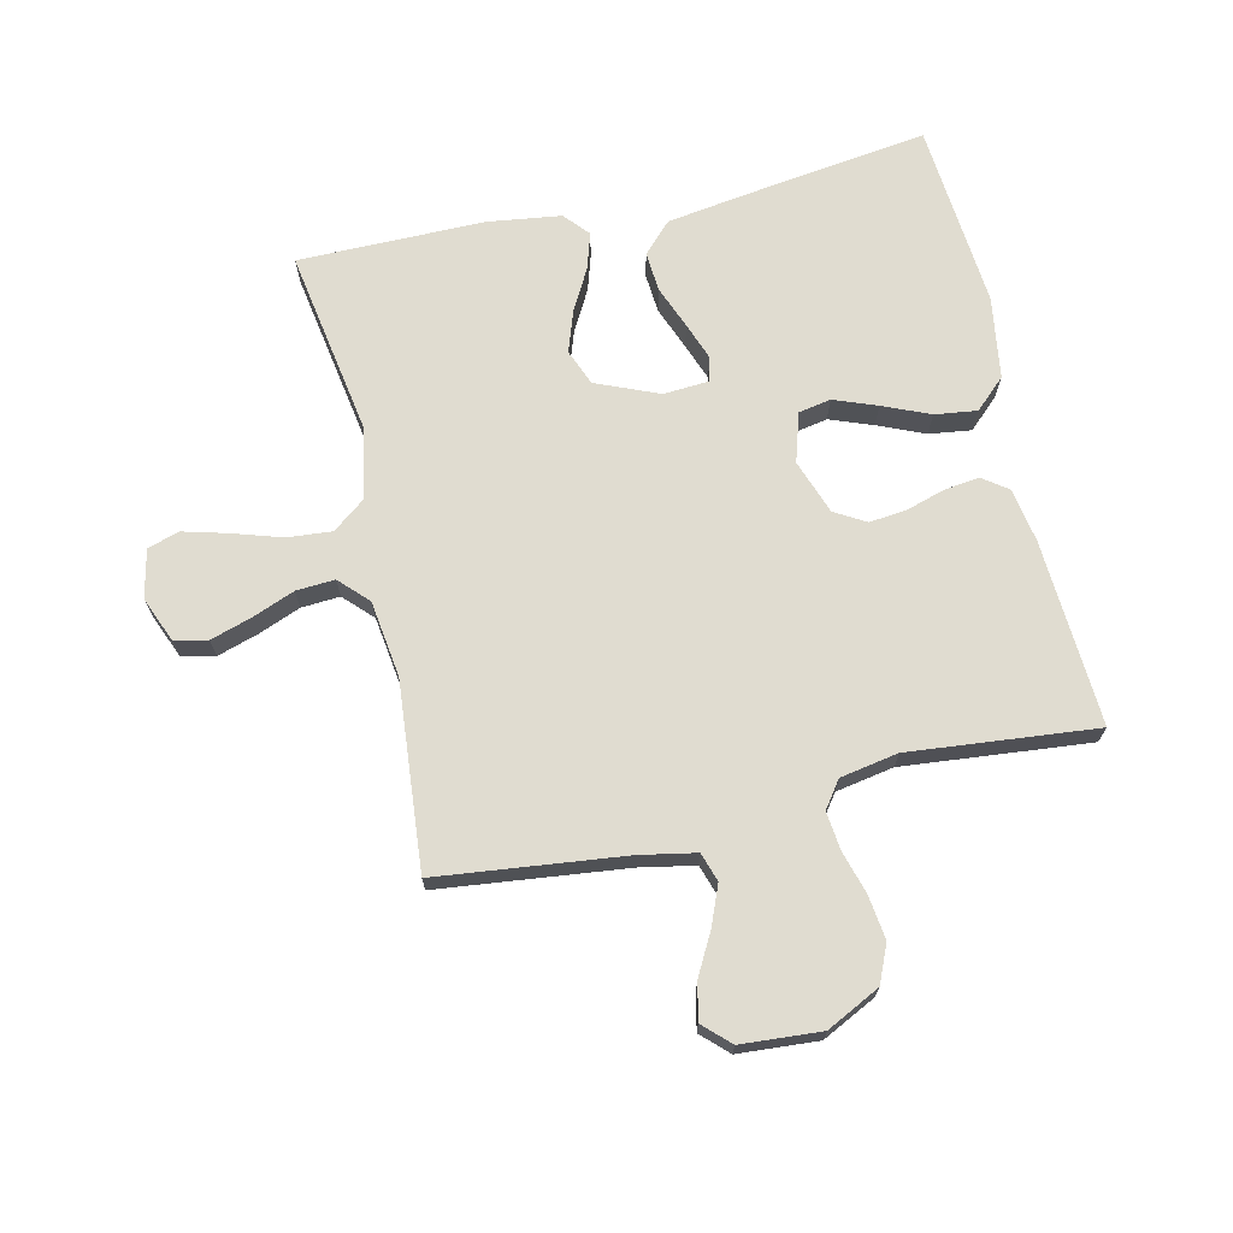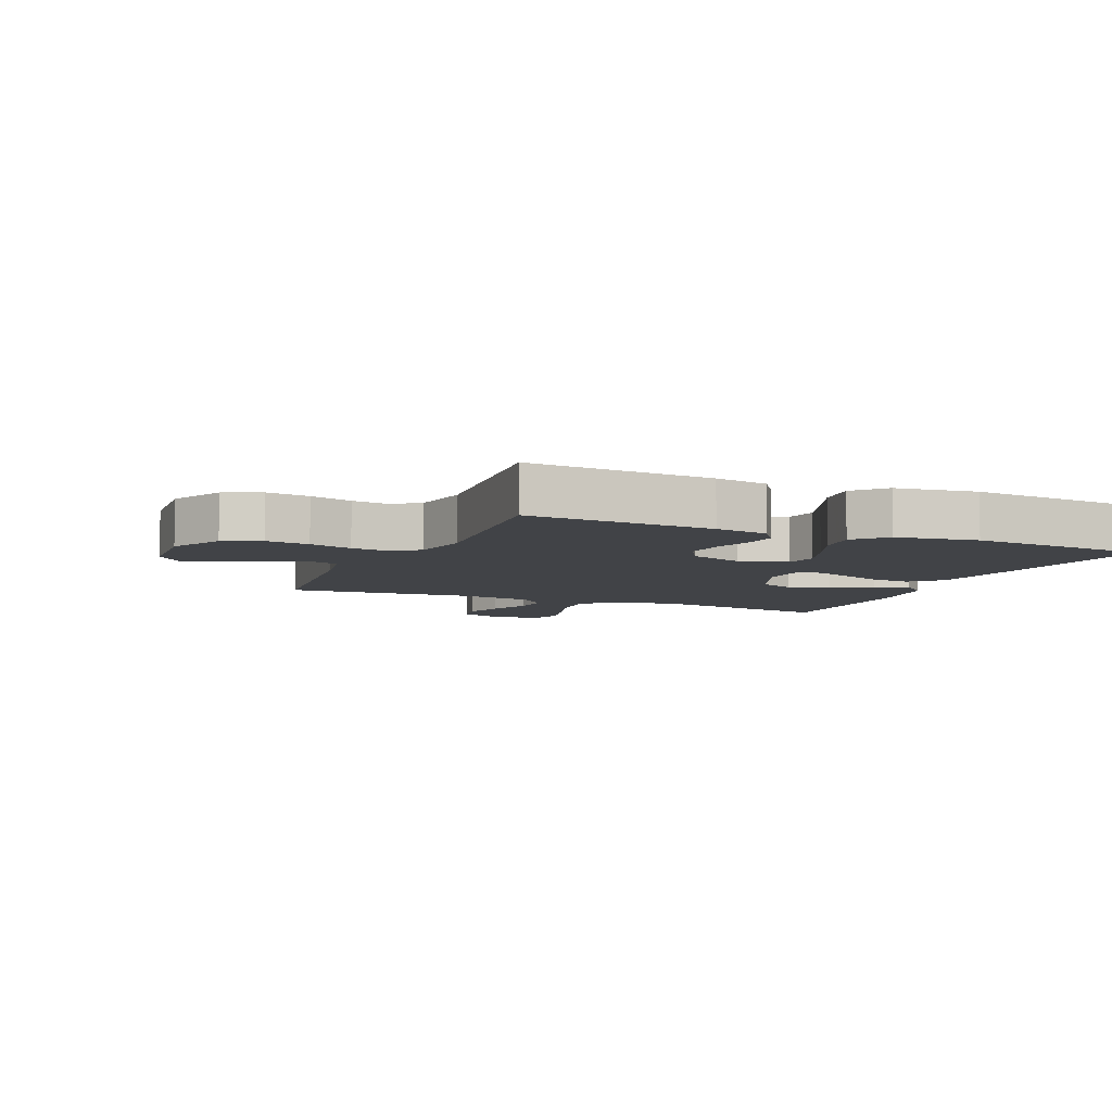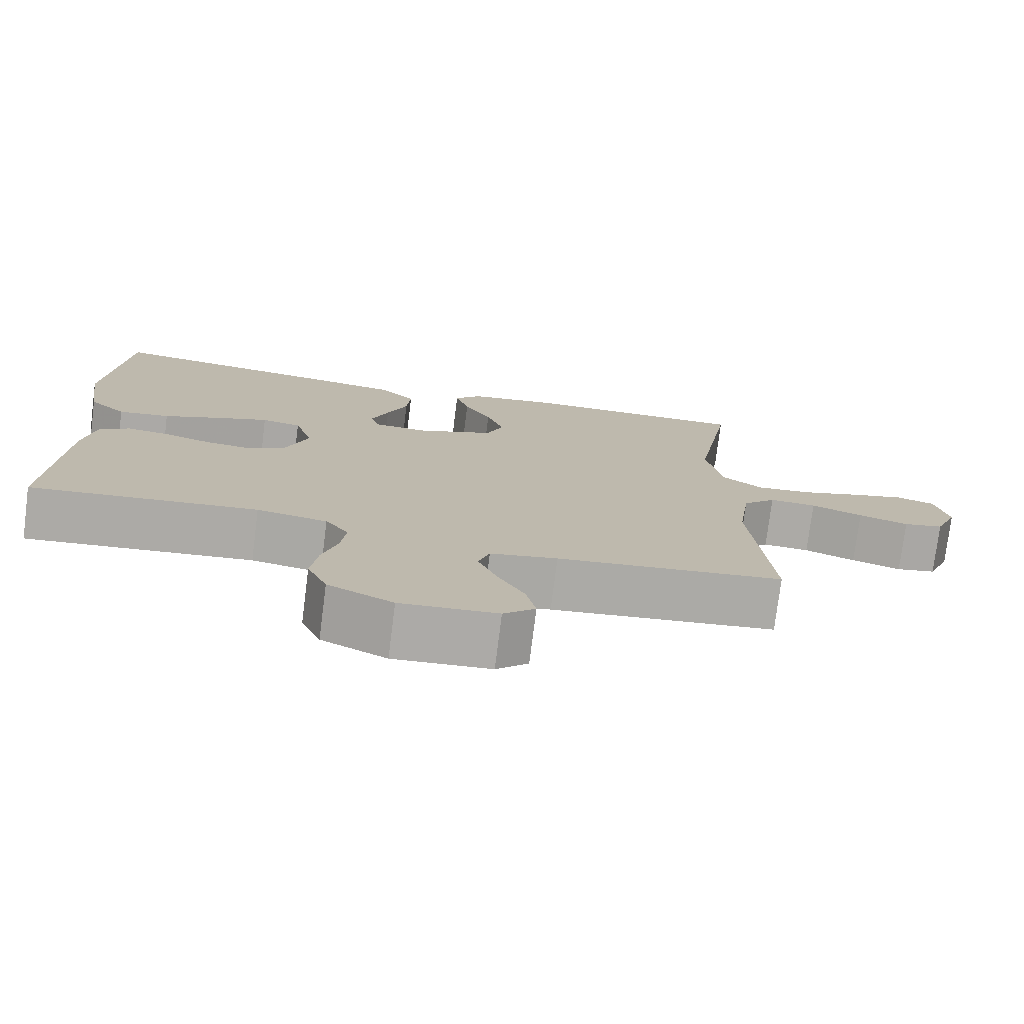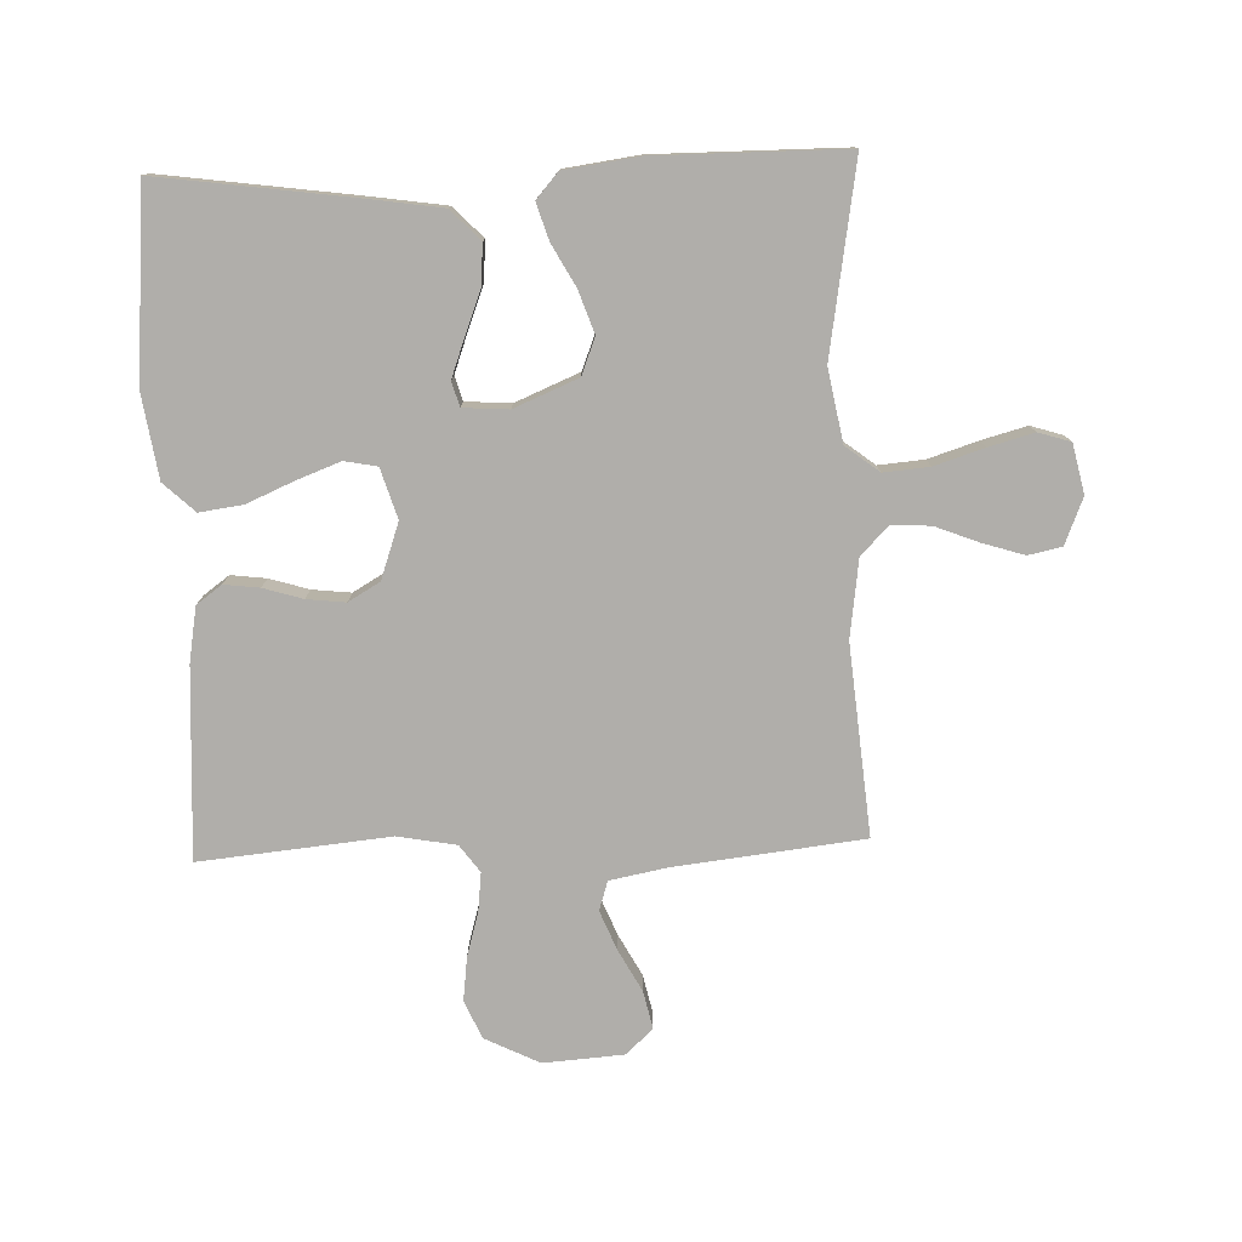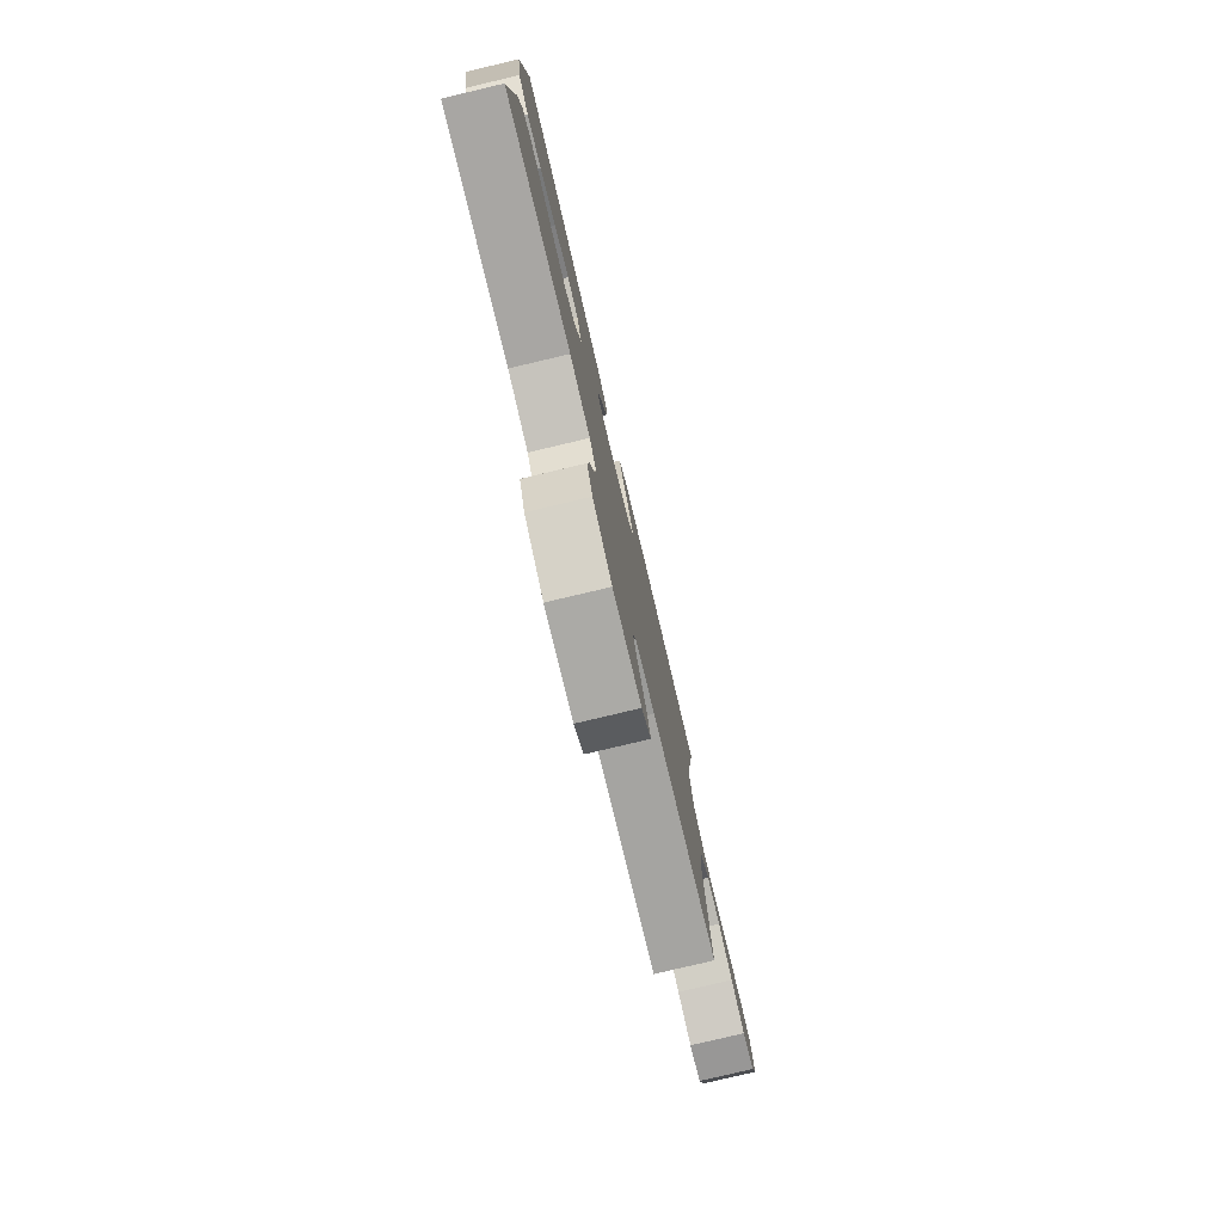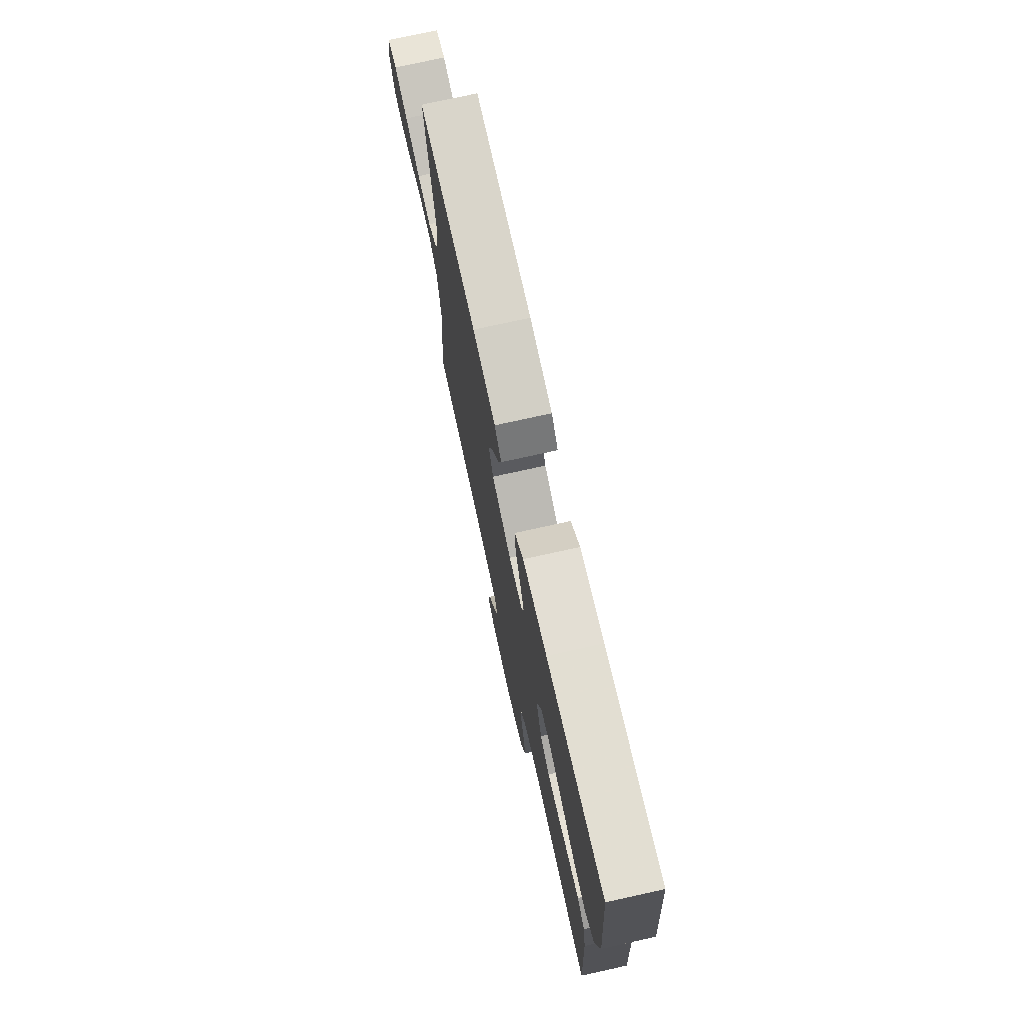
<metadata>
{"format":"obj","ext":"obj","renderer":"f3d","projection":"perspective","resolution":1024,"background":"white","views":[{"elev":69.6,"azim":167.2,"up":"+Y"},{"elev":-7.0,"azim":-113.5,"up":"+Y"},{"elev":-76.2,"azim":-7.2,"up":"+Z"},{"elev":-77.8,"azim":2.1,"up":"+Y"},{"elev":-79.5,"azim":-76.7,"up":"+Z"},{"elev":74.9,"azim":-102.5,"up":"+Z"}]}
</metadata>
<code>
v 0.5 0.07 0.5
v 0.45 0.07 0.2
v 0.471 0.07 0.085
v 0.524 0.07 0.044
v 0.596 0.07 0.05
v 0.675 0.07 0.075
v 0.746 0.07 0.094
v 0.797 0.07 0.078
v 0.814 0.07 0
v 0.784 0.07 -0.073
v 0.731 0.07 -0.084
v 0.665 0.07 -0.063
v 0.597 0.07 -0.036
v 0.535 0.07 -0.032
v 0.491 0.07 -0.077
v 0.474 0.07 -0.2
v 0.5 0.07 -0.5
v 0.2 0.07 -0.534
v 0.111 0.07 -0.551
v 0.096 0.07 -0.597
v 0.121 0.07 -0.659
v 0.157 0.07 -0.726
v 0.17 0.07 -0.785
v 0.128 0.07 -0.825
v 0 0.07 -0.834
v -0.086 0.07 -0.791
v -0.112 0.07 -0.731
v -0.103 0.07 -0.661
v -0.083 0.07 -0.592
v -0.076 0.07 -0.531
v -0.107 0.07 -0.488
v -0.2 0.07 -0.471
v -0.5 0.07 -0.5
v -0.483 0.07 -0.2
v -0.468 0.07 -0.113
v -0.428 0.07 -0.084
v -0.372 0.07 -0.091
v -0.31 0.07 -0.11
v -0.249 0.07 -0.117
v -0.199 0.07 -0.088
v -0.168 0.07 0
v -0.192 0.07 0.079
v -0.244 0.07 0.089
v -0.313 0.07 0.063
v -0.388 0.07 0.031
v -0.456 0.07 0.022
v -0.505 0.07 0.068
v -0.525 0.07 0.2
v -0.5 0.07 0.5
v -0.2 0.07 0.458
v -0.075 0.07 0.439
v -0.029 0.07 0.391
v -0.034 0.07 0.327
v -0.061 0.07 0.258
v -0.083 0.07 0.198
v -0.072 0.07 0.159
v 0 0.07 0.154
v 0.101 0.07 0.196
v 0.124 0.07 0.254
v 0.101 0.07 0.321
v 0.065 0.07 0.387
v 0.047 0.07 0.445
v 0.082 0.07 0.485
v 0.2 0.07 0.501
v 0.5 0 0.5
v 0.45 0 0.2
v 0.471 0 0.085
v 0.524 0 0.044
v 0.596 0 0.05
v 0.675 0 0.075
v 0.746 0 0.094
v 0.797 0 0.078
v 0.814 0 0
v 0.784 0 -0.073
v 0.731 0 -0.084
v 0.665 0 -0.063
v 0.597 0 -0.036
v 0.535 0 -0.032
v 0.491 0 -0.077
v 0.474 0 -0.2
v 0.5 0 -0.5
v 0.2 0 -0.534
v 0.111 0 -0.551
v 0.096 0 -0.597
v 0.121 0 -0.659
v 0.157 0 -0.726
v 0.17 0 -0.785
v 0.128 0 -0.825
v 0 0 -0.834
v -0.086 0 -0.791
v -0.112 0 -0.731
v -0.103 0 -0.661
v -0.083 0 -0.592
v -0.076 0 -0.531
v -0.107 0 -0.488
v -0.2 0 -0.471
v -0.5 0 -0.5
v -0.483 0 -0.2
v -0.468 0 -0.113
v -0.428 0 -0.084
v -0.372 0 -0.091
v -0.31 0 -0.11
v -0.249 0 -0.117
v -0.199 0 -0.088
v -0.168 0 0
v -0.192 0 0.079
v -0.244 0 0.089
v -0.313 0 0.063
v -0.388 0 0.031
v -0.456 0 0.022
v -0.505 0 0.068
v -0.525 0 0.2
v -0.5 0 0.5
v -0.2 0 0.458
v -0.075 0 0.439
v -0.029 0 0.391
v -0.034 0 0.327
v -0.061 0 0.258
v -0.083 0 0.198
v -0.072 0 0.159
v 0 0 0.154
v 0.101 0 0.196
v 0.124 0 0.254
v 0.101 0 0.321
v 0.065 0 0.387
v 0.047 0 0.445
v 0.082 0 0.485
v 0.2 0 0.501
f 64 1 2
f 63 64 2
f 62 63 2
f 61 62 2
f 60 61 2
f 59 60 2 3
f 58 59 3 4
f 57 58 4
f 56 57 4
f 52 53 54
f 51 52 54
f 50 51 54
f 49 50 54
f 48 49 54
f 47 48 54
f 46 47 54
f 45 46 54
f 44 45 54
f 43 44 54 55
f 42 43 55 56
f 36 37 38
f 35 36 38
f 34 35 38
f 33 34 38
f 32 33 38
f 31 32 38 39
f 30 31 39 40
f 27 28 29
f 26 27 29
f 25 26 29
f 24 25 29
f 23 24 29
f 22 23 29
f 21 22 29
f 20 21 29 30
f 30 40 41
f 20 30 41
f 19 20 41
f 16 17 18
f 41 42 56
f 19 41 56
f 18 19 56
f 16 18 56
f 15 16 56
f 11 12 13
f 10 11 13
f 9 10 13
f 8 9 13
f 7 8 13
f 6 7 13
f 5 6 13
f 14 15 56 4
f 4 5 13 14
f 66 65 128
f 66 128 127
f 66 127 126
f 66 126 125
f 66 125 124
f 67 66 124 123
f 68 67 123 122
f 68 122 121
f 68 121 120
f 118 117 116
f 118 116 115
f 118 115 114
f 118 114 113
f 118 113 112
f 118 112 111
f 118 111 110
f 118 110 109
f 118 109 108
f 119 118 108 107
f 120 119 107 106
f 102 101 100
f 102 100 99
f 102 99 98
f 102 98 97
f 102 97 96
f 103 102 96 95
f 104 103 95 94
f 93 92 91
f 93 91 90
f 93 90 89
f 93 89 88
f 93 88 87
f 93 87 86
f 93 86 85
f 94 93 85 84
f 105 104 94
f 105 94 84
f 105 84 83
f 82 81 80
f 120 106 105
f 120 105 83
f 120 83 82
f 120 82 80
f 120 80 79
f 77 76 75
f 77 75 74
f 77 74 73
f 77 73 72
f 77 72 71
f 77 71 70
f 77 70 69
f 68 120 79 78
f 78 77 69 68
f 1 65 66 2
f 2 66 67 3
f 3 67 68 4
f 4 68 69 5
f 5 69 70 6
f 6 70 71 7
f 7 71 72 8
f 8 72 73 9
f 9 73 74 10
f 10 74 75 11
f 11 75 76 12
f 12 76 77 13
f 13 77 78 14
f 14 78 79 15
f 15 79 80 16
f 16 80 81 17
f 17 81 82 18
f 18 82 83 19
f 19 83 84 20
f 20 84 85 21
f 21 85 86 22
f 22 86 87 23
f 23 87 88 24
f 24 88 89 25
f 25 89 90 26
f 26 90 91 27
f 27 91 92 28
f 28 92 93 29
f 29 93 94 30
f 30 94 95 31
f 31 95 96 32
f 32 96 97 33
f 33 97 98 34
f 34 98 99 35
f 35 99 100 36
f 36 100 101 37
f 37 101 102 38
f 38 102 103 39
f 39 103 104 40
f 40 104 105 41
f 41 105 106 42
f 42 106 107 43
f 43 107 108 44
f 44 108 109 45
f 45 109 110 46
f 46 110 111 47
f 47 111 112 48
f 48 112 113 49
f 49 113 114 50
f 50 114 115 51
f 51 115 116 52
f 52 116 117 53
f 53 117 118 54
f 54 118 119 55
f 55 119 120 56
f 56 120 121 57
f 57 121 122 58
f 58 122 123 59
f 59 123 124 60
f 60 124 125 61
f 61 125 126 62
f 62 126 127 63
f 63 127 128 64
f 64 128 65 1

</code>
